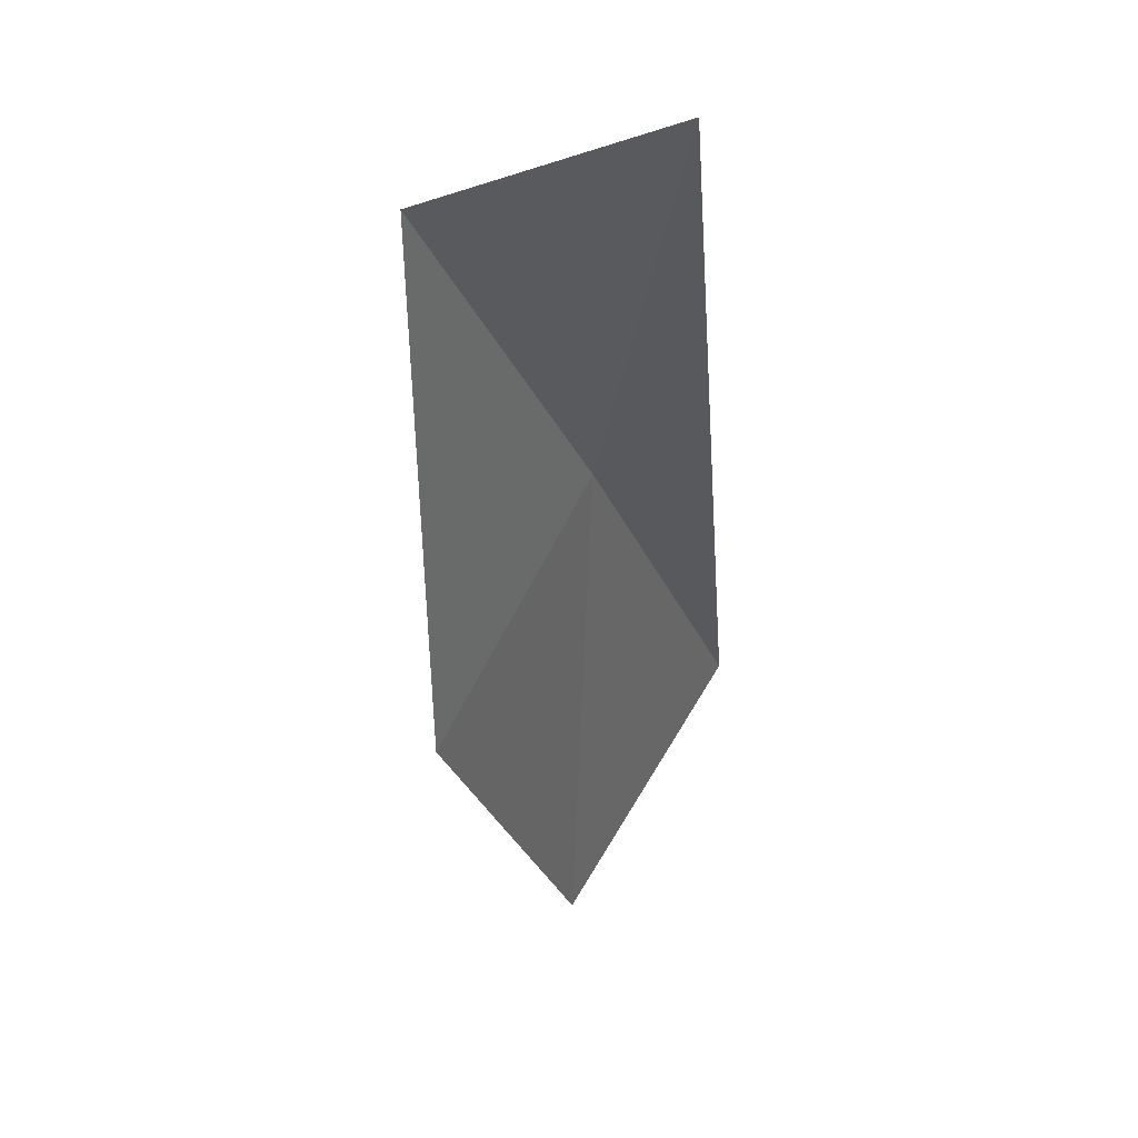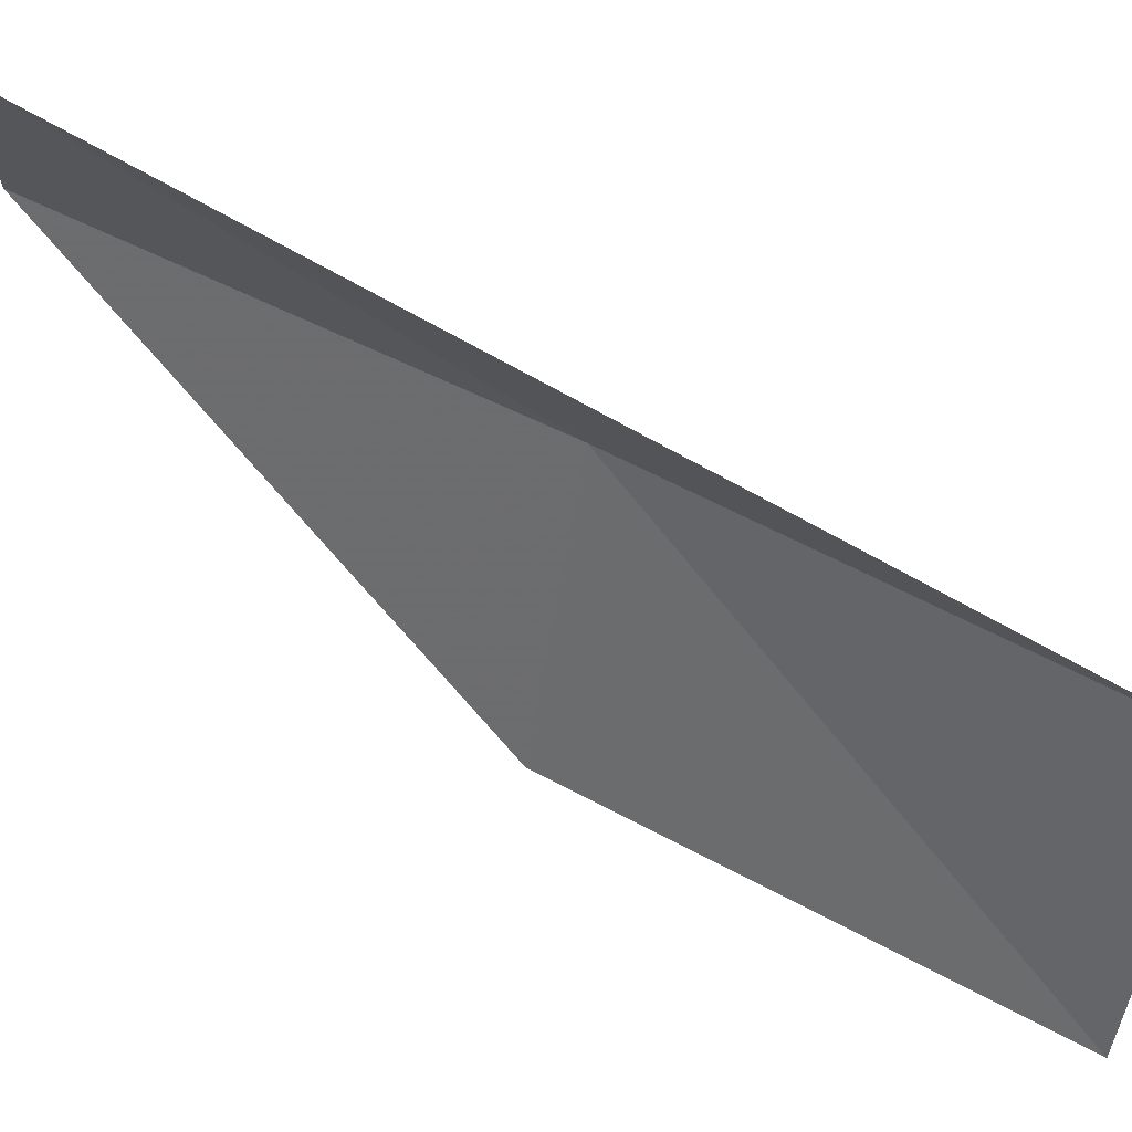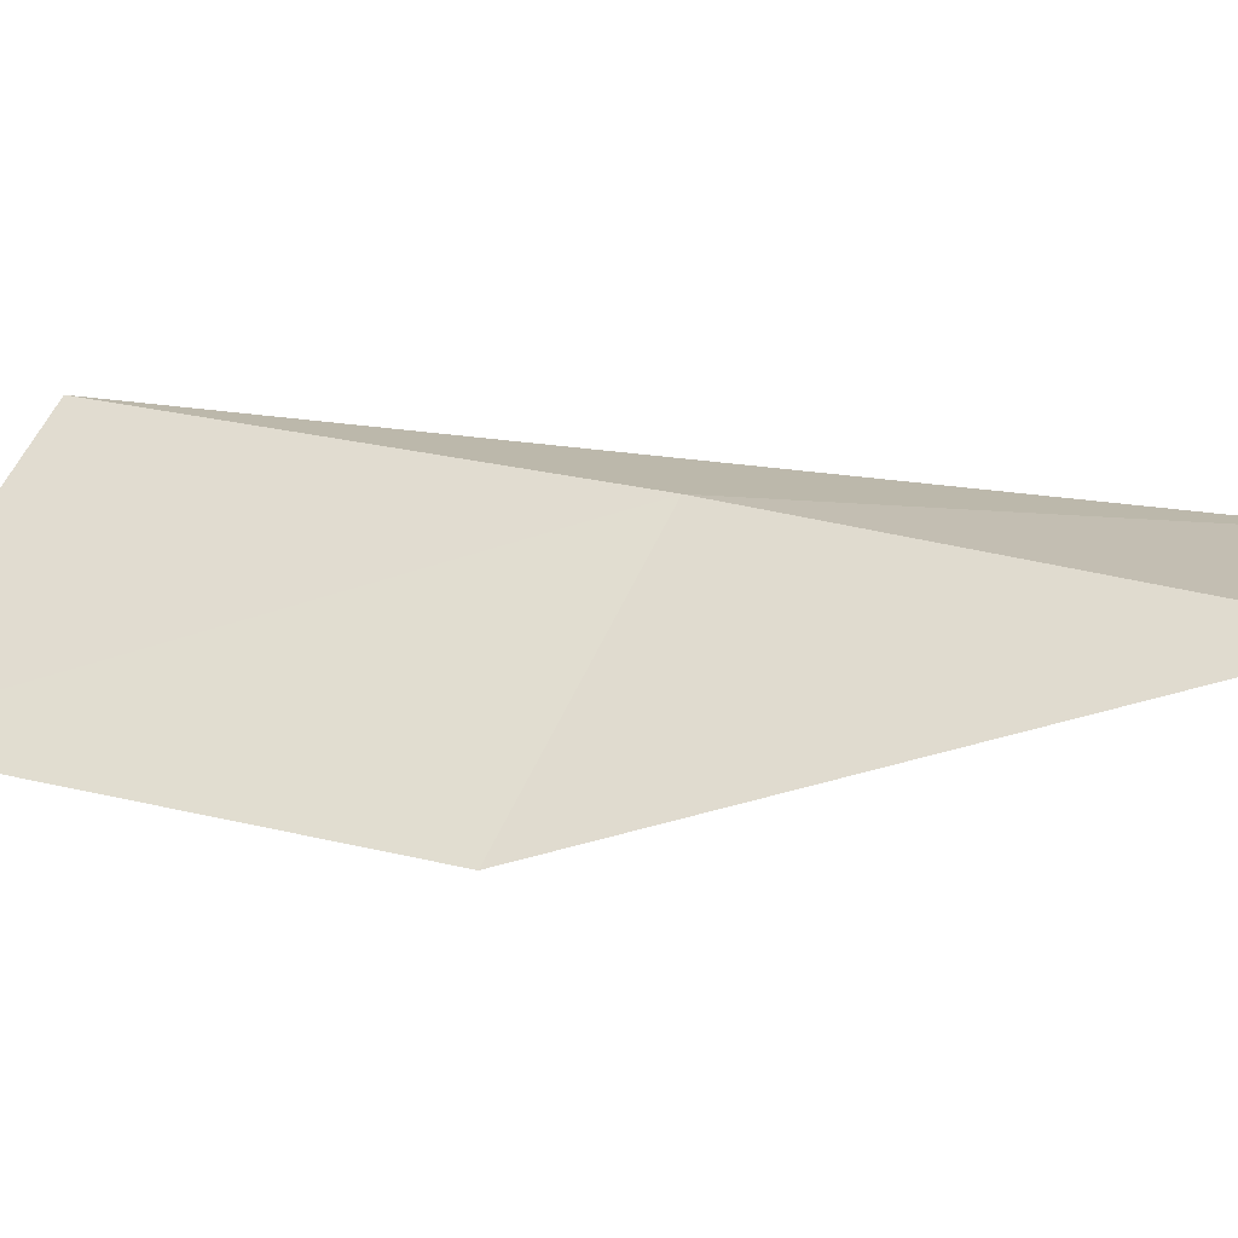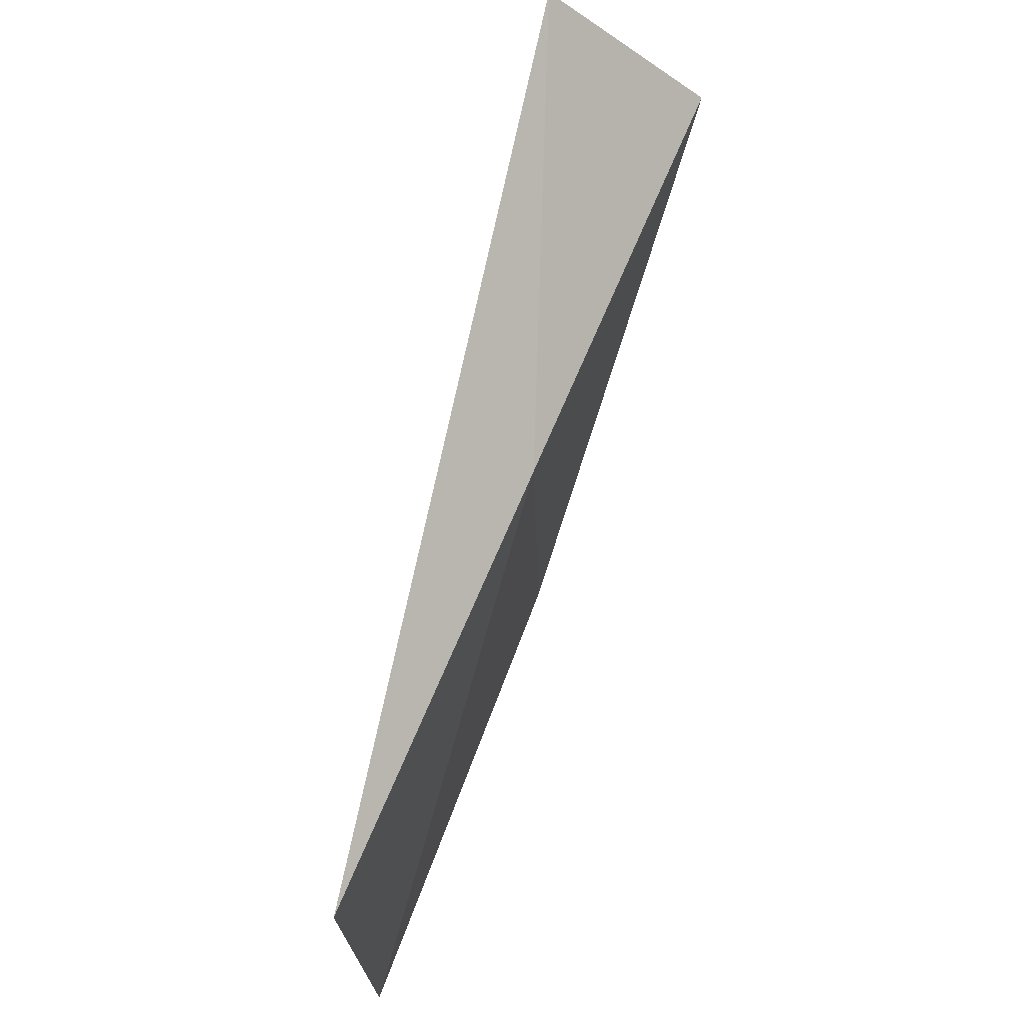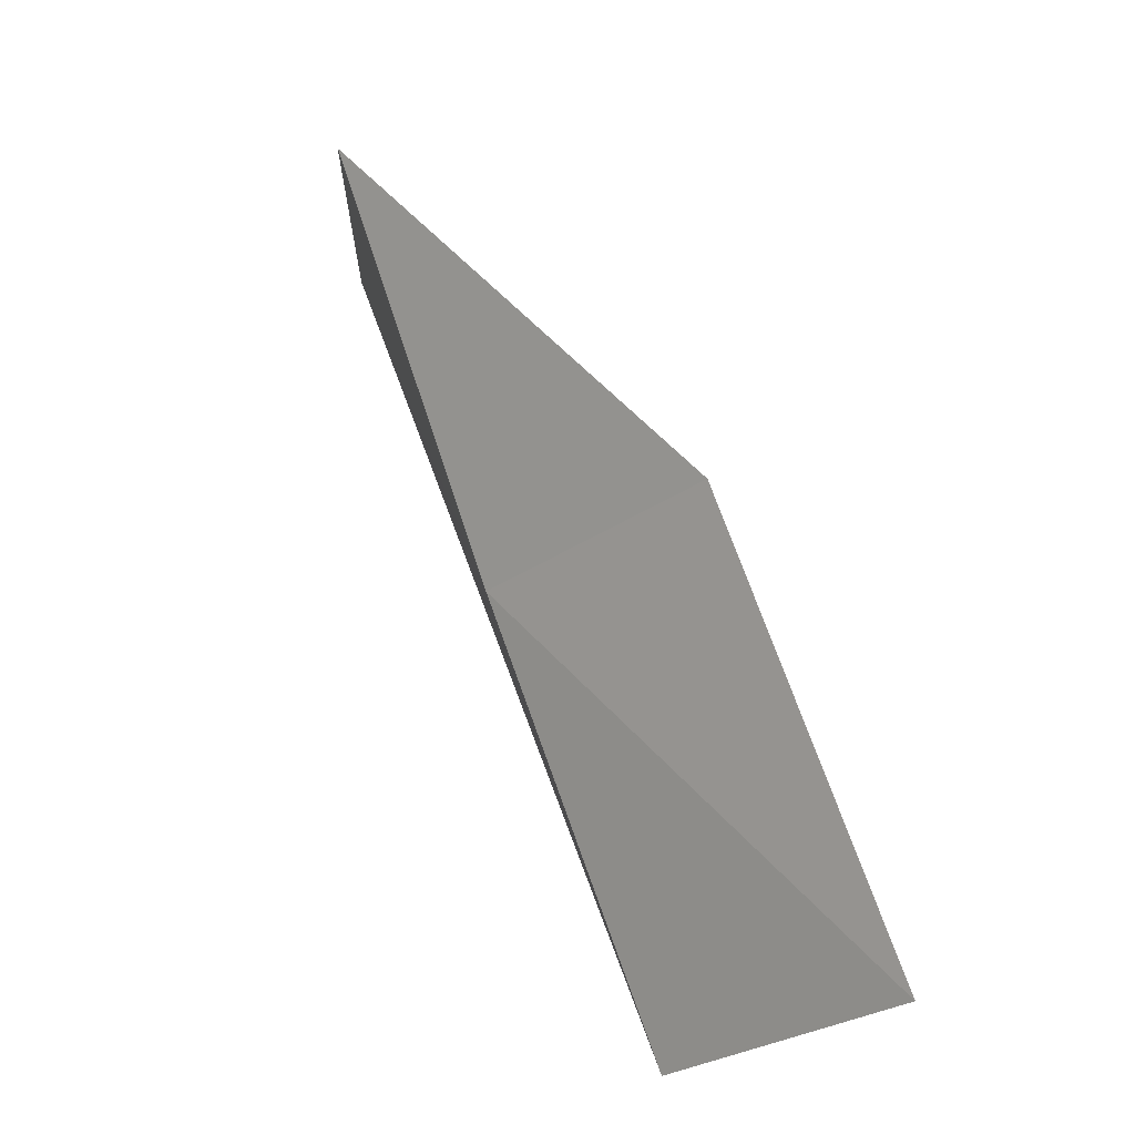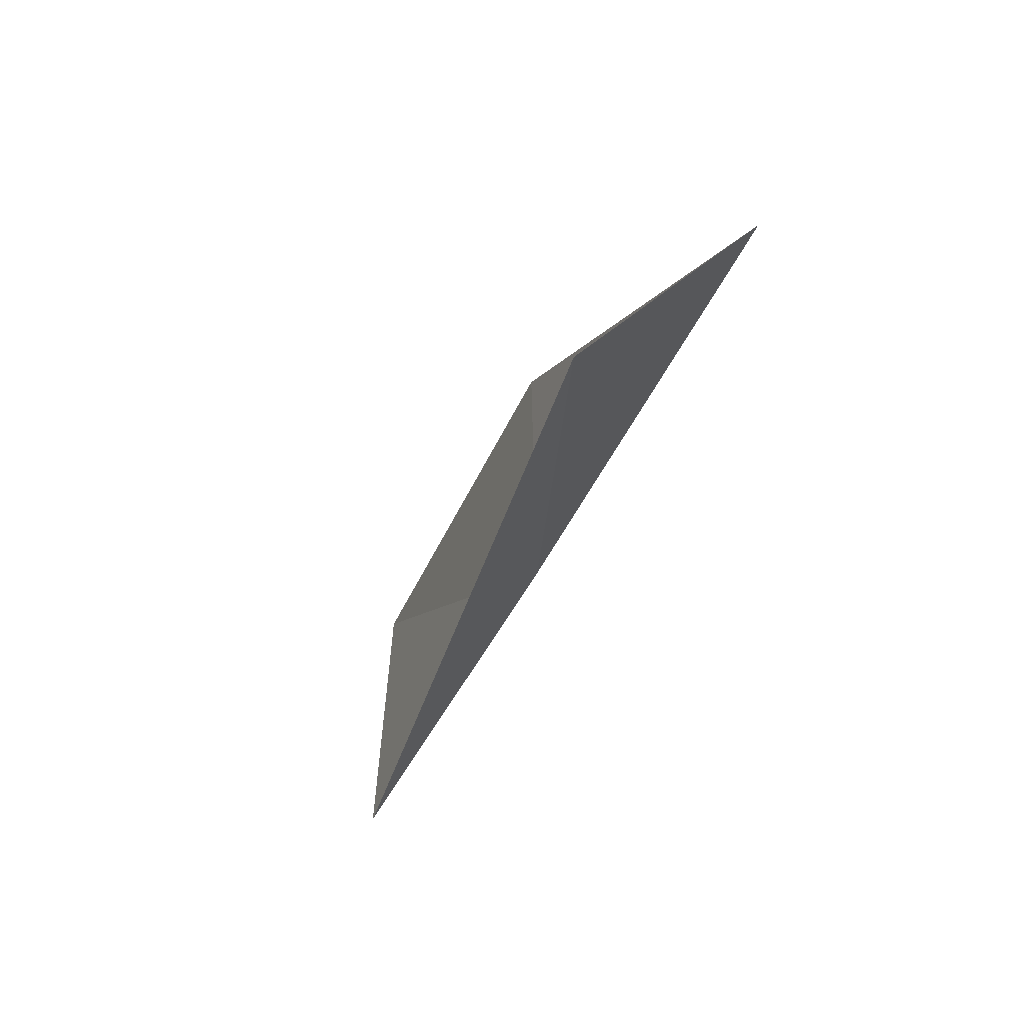
<metadata>
{"format":"obj","ext":"obj","renderer":"f3d","projection":"perspective","resolution":1024,"background":"white","views":[{"elev":80.0,"azim":-76.4,"up":"+Z"},{"elev":-69.0,"azim":81.1,"up":"+Y"},{"elev":77.2,"azim":-63.9,"up":"+Y"},{"elev":-26.5,"azim":76.2,"up":"+Z"},{"elev":-26.7,"azim":-147.3,"up":"+Z"},{"elev":43.6,"azim":73.9,"up":"+Z"}]}
</metadata>
<code>
v 10.86 -26.27 74.54
v 7.923 -25.46 74.54
v 11.58 -24.52 79.05
v 12.86 -26.59 79.05
v 6.967 -27.01 70.03
v 9.996 -28.01 70.03
f 1 3 2
f 1 5 6
f 1 2 5
f 1 4 3
f 1 6 4

</code>
